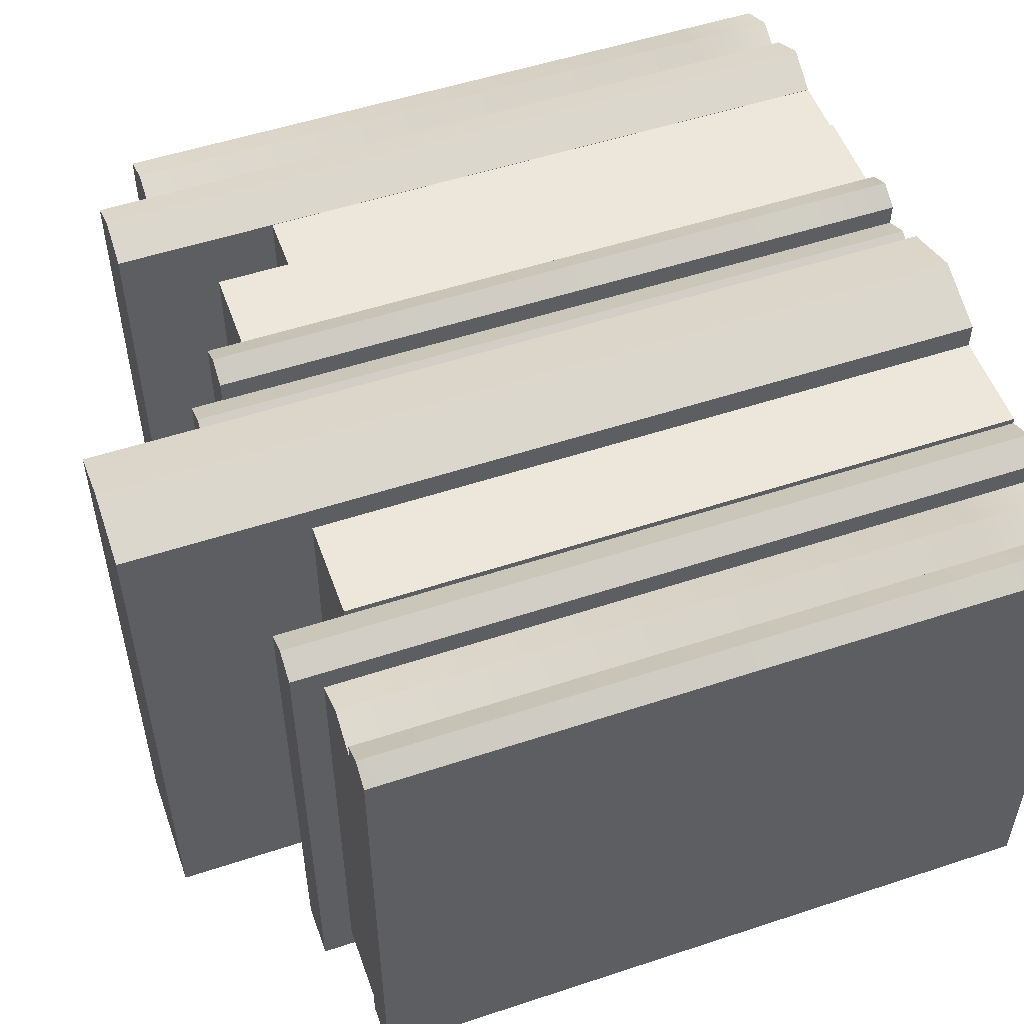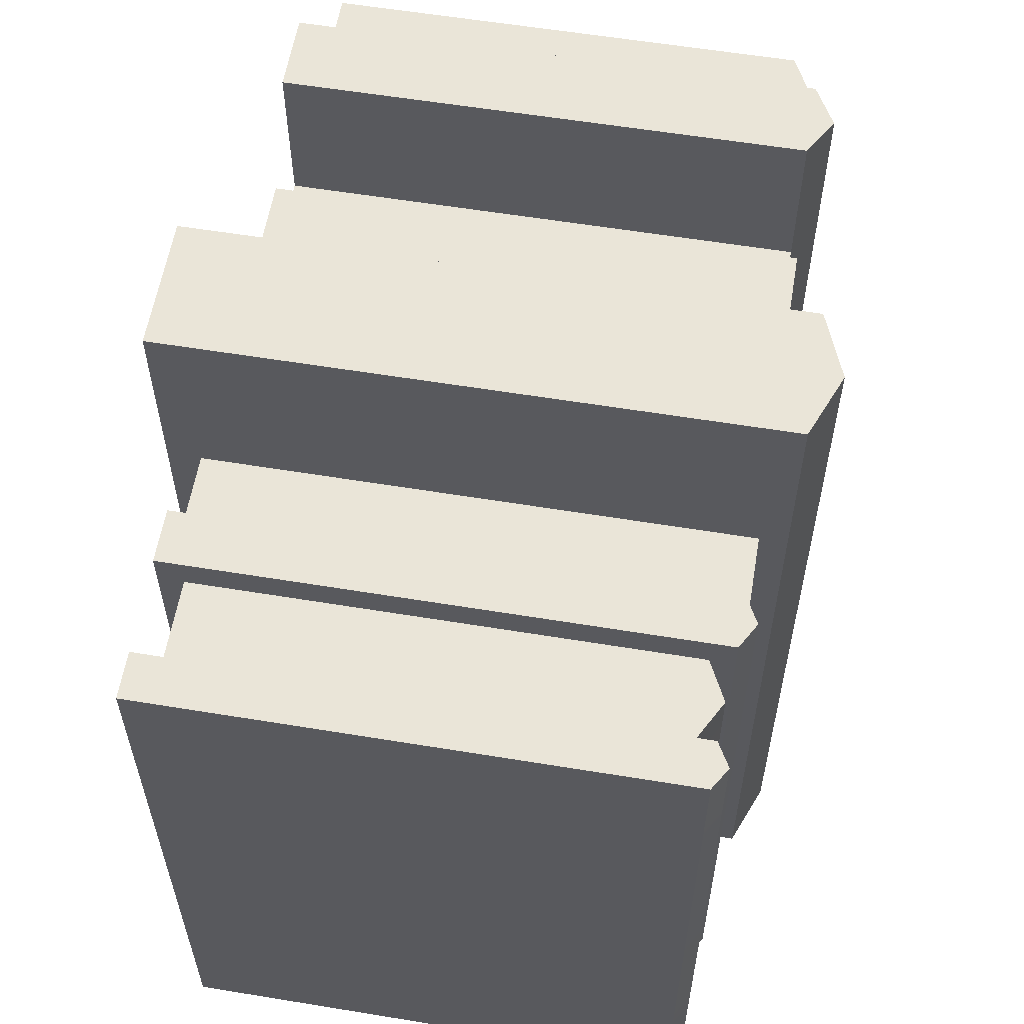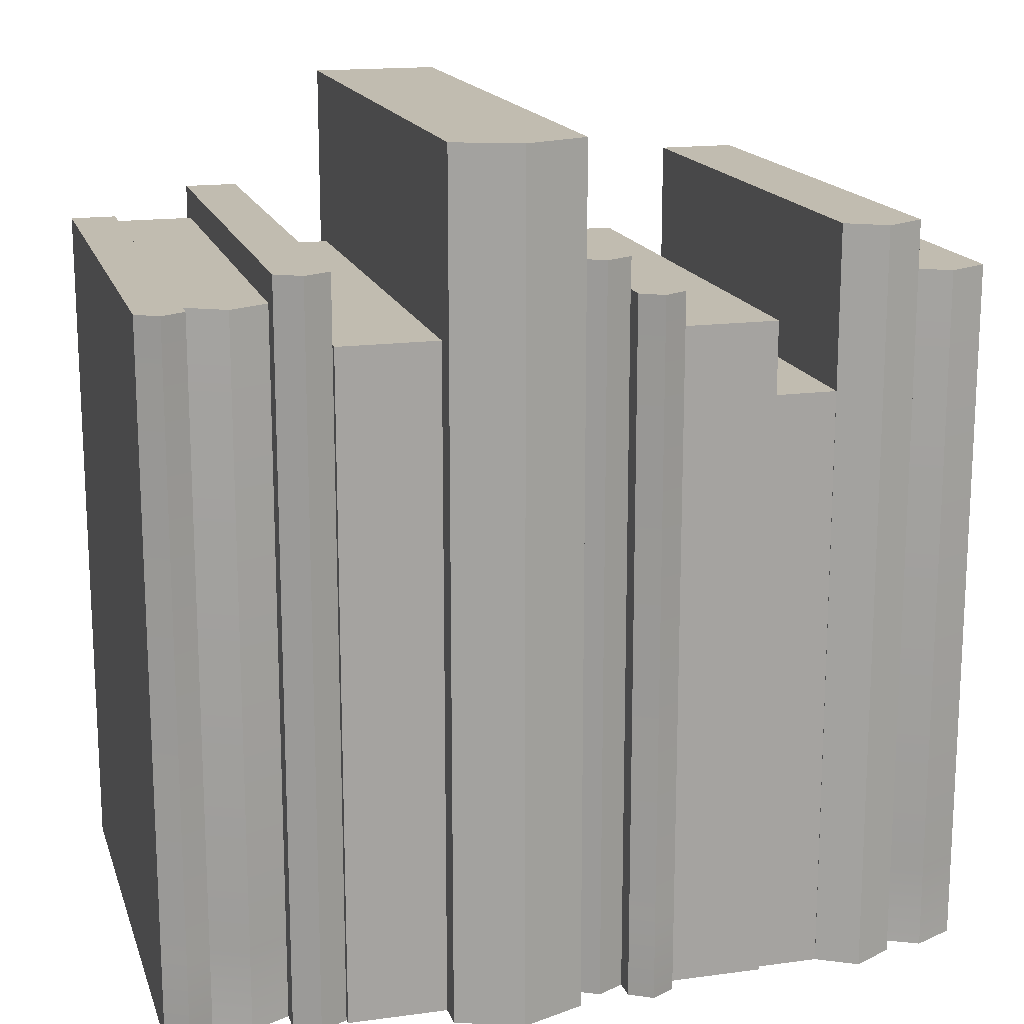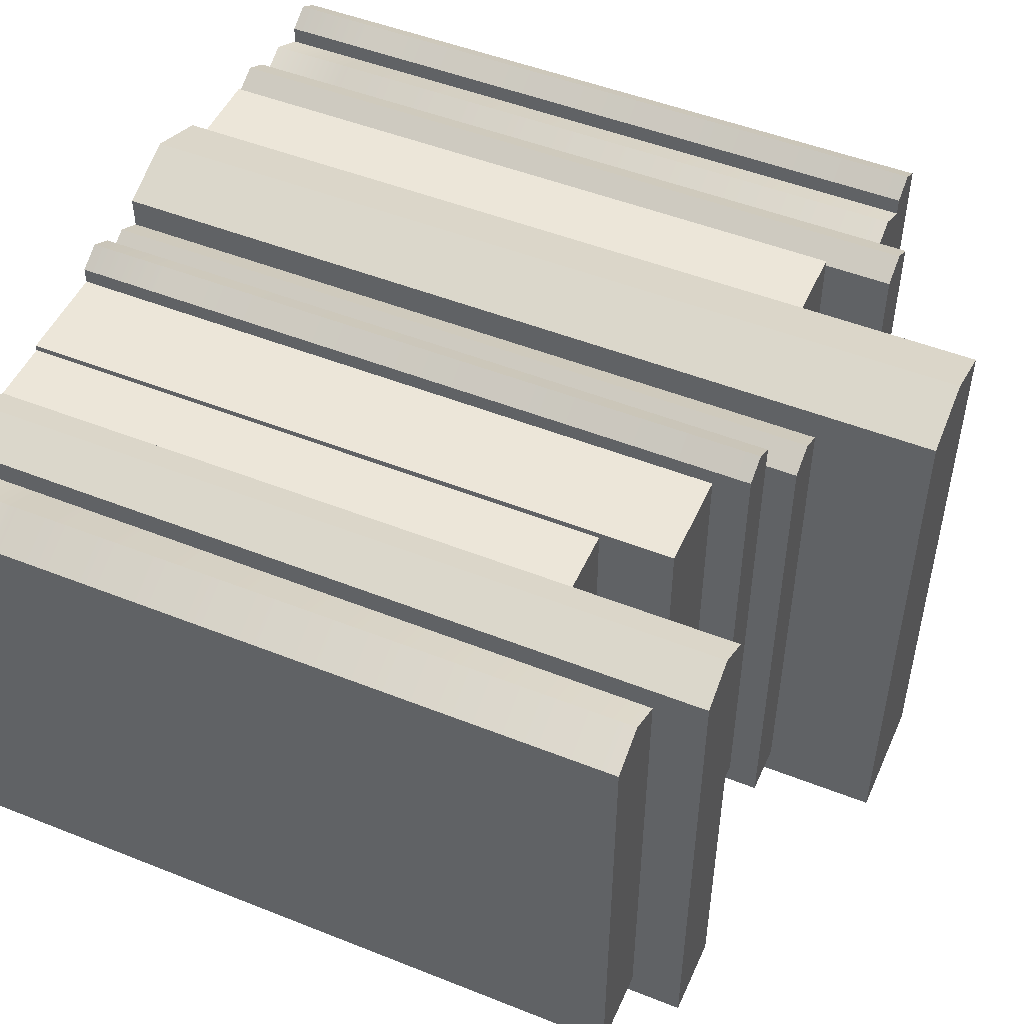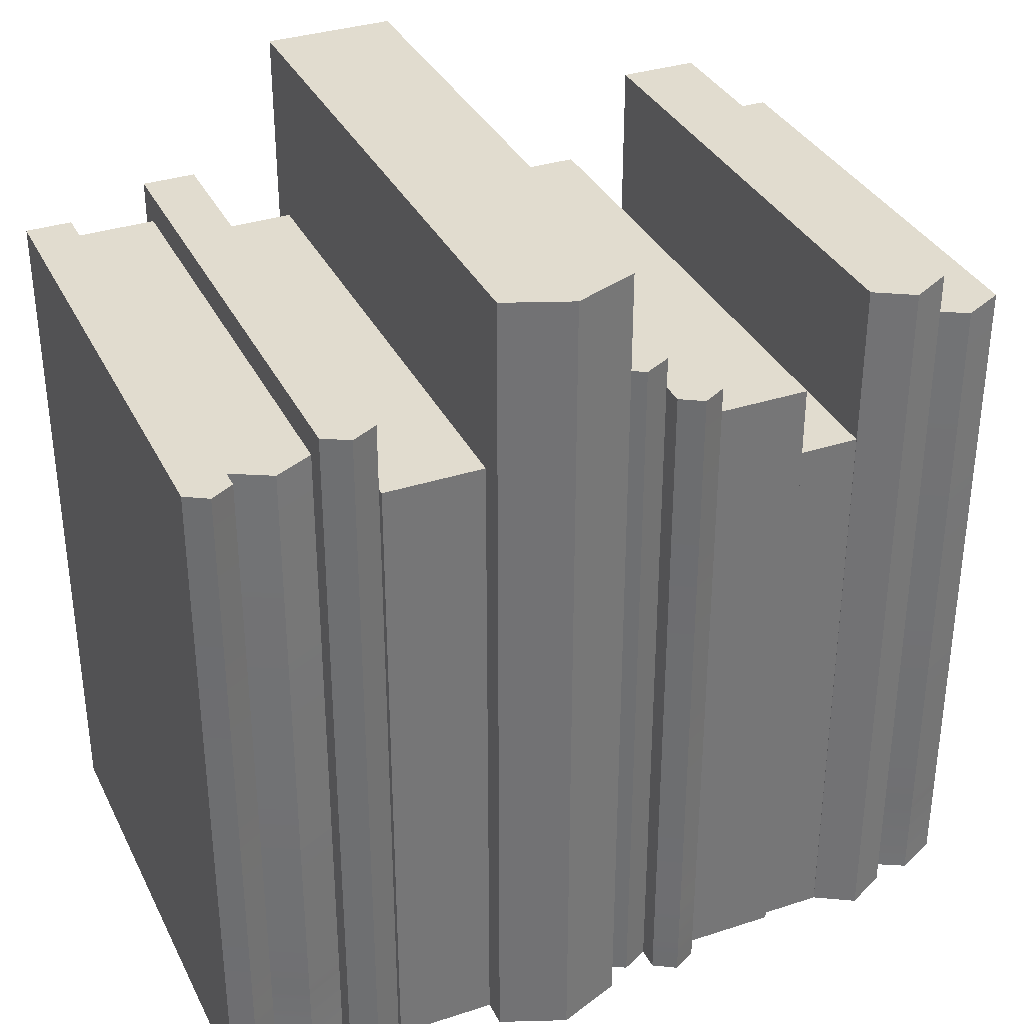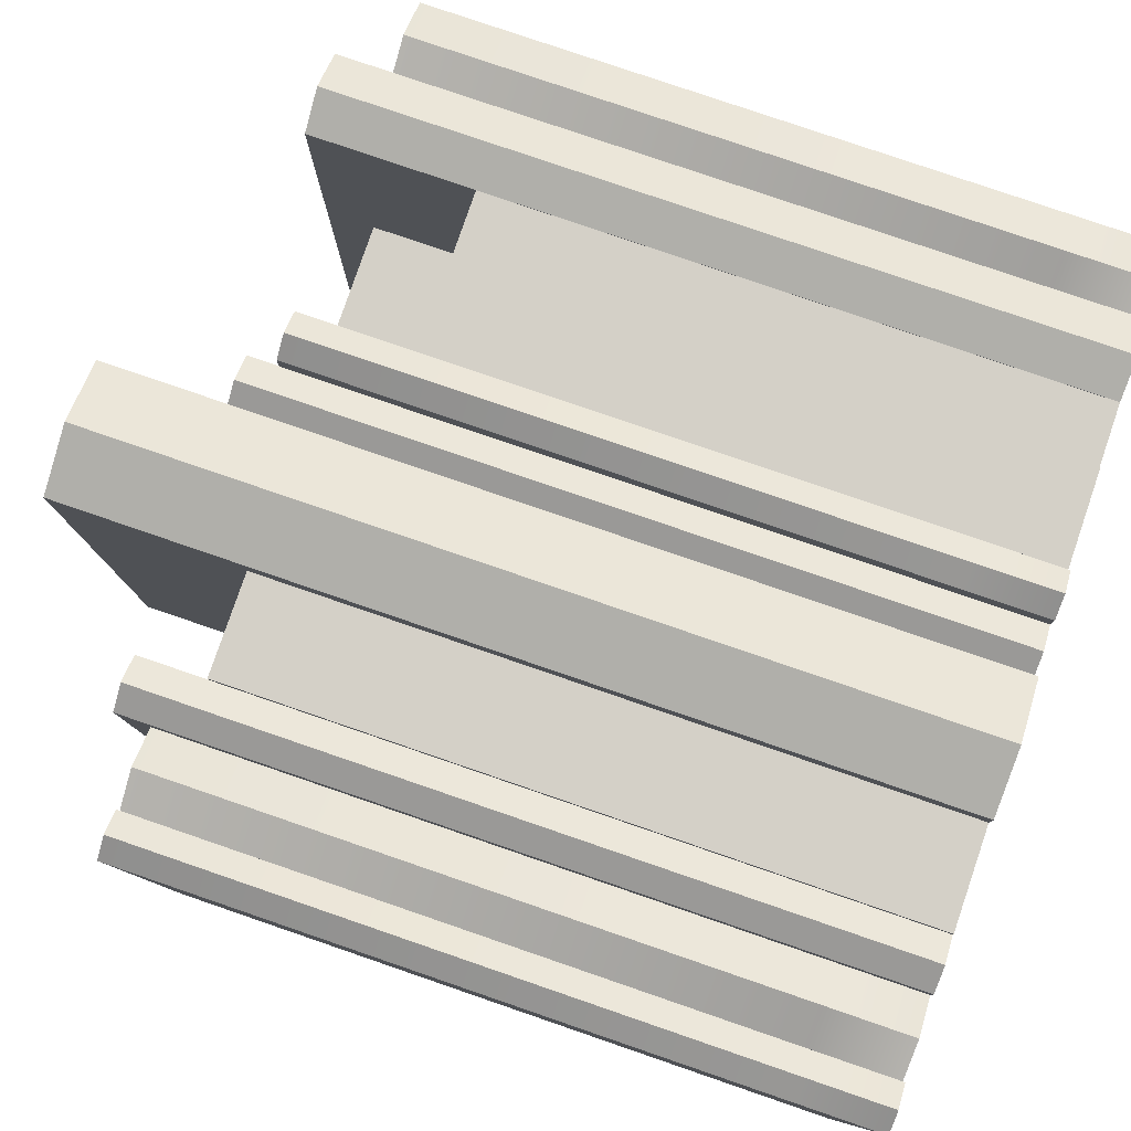
<metadata>
{"format":"obj","ext":"obj","renderer":"f3d","projection":"perspective","resolution":1024,"background":"white","views":[{"elev":53.0,"azim":-109.5,"up":"+Z"},{"elev":58.8,"azim":-80.4,"up":"+Y"},{"elev":16.4,"azim":-15.5,"up":"+Y"},{"elev":49.5,"azim":113.7,"up":"+Z"},{"elev":34.5,"azim":-23.6,"up":"+Y"},{"elev":79.9,"azim":-71.1,"up":"+Z"}]}
</metadata>
<code>
v -17.33 31.5 11.89
v -17.33 3.762 11.89
v -16.26 3.762 11.29
v -16.26 31.5 11.29
v -16.68 31.5 -11.86
v -17.33 31.5 11.13
v -16.68 31.5 10.81
v -17.33 0 11.13
v -16.68 0 -11.86
v -16.68 0 10.81
v -16.26 31.5 -11.86
v -16.26 0 -11.86
v -18.32 3.762 11.29
v -18.32 31.5 11.29
v -18.32 31.5 -11.86
v -18.32 -0 -11.86
v -17.91 -0 -11.86
v -17.91 0 10.81
v -17.91 31.5 -11.86
v -17.91 31.5 10.81
v -16.26 0 11.29
v -17.33 0 11.89
v -18.32 0 11.29
v -11.7 32.86 12.21
v -11.7 0 12.21
v -10.49 0 11.58
v -10.49 32.86 11.58
v -10.96 32.86 -11.58
v -11.7 32.86 11.45
v -10.96 32.86 11.09
v -11.7 0 11.45
v -10.96 0 -11.58
v -10.96 0 11.09
v -10.49 0 -11.58
v -10.49 32.86 -11.58
v -12.84 0 -11.58
v -12.84 0 11.58
v -12.84 32.86 11.58
v -12.84 32.86 -11.58
v -12.37 0 -11.58
v -12.37 0 11.09
v -12.37 32.86 -11.58
v -12.37 32.86 11.09
v -6.055 -0 11.84
v -6.055 29.86 11.84
v -10.47 29.86 11.84
v -10.47 -0 11.84
v -6.945 29.86 11.09
v -6.945 29.86 -11.58
v -9.582 29.86 -11.58
v -9.582 29.86 11.09
v -6.945 0 -11.58
v -6.945 0 11.09
v -9.582 0 11.09
v -9.582 0 -11.58
v -6.055 -0 -11.58
v -6.055 29.86 -11.58
v -10.47 0 -11.58
v -10.47 29.86 -11.58
v -14.56 31.5 11.39
v -14.56 3.762 11.39
v -12.74 3.762 10.48
v -12.74 31.5 10.48
v -13.45 31.5 -10.48
v -14.56 31.5 10.7
v -13.45 31.5 10.04
v -14.56 0 10.7
v -13.45 0 -10.48
v -13.45 0 10.04
v -12.74 31.5 -10.48
v -12.74 0 -10.48
v -16.27 3.762 10.48
v -16.27 31.5 10.48
v -16.27 31.5 -10.48
v -16.27 0 -10.48
v -15.56 0 -10.48
v -15.56 0 10.04
v -15.56 31.5 -10.48
v -15.56 31.5 10.04
v -12.74 -0 10.48
v -14.56 -0 11.39
v -16.27 -0 10.48
v -6.059 0 13.02
v -0.3389 0 13.02
v -6.059 37.99 13.02
v -0.3389 37.99 13.02
v -6.059 37.99 -13.02
v -0.3389 37.99 -13.02
v -6.059 0 -13.02
v -0.3389 0 -13.02
v -3.199 0 14.14
v -3.199 37.99 14.14
v -1.139 37.99 -13.02
v -3.199 37.99 13.28
v -1.139 37.99 12.47
v -3.199 0 13.28
v -1.139 0 -13.02
v -1.139 0 12.47
v -5.259 0 -13.02
v -5.259 0 12.47
v -5.259 37.99 -13.02
v -5.259 37.99 12.47
v 11.26 0 11.58
v 14.79 0 11.58
v 11.26 33.78 11.58
v 14.79 33.78 11.58
v 11.26 33.78 -11.58
v 14.79 33.78 -11.58
v 11.26 0 -11.58
v 14.79 0 -11.58
v 12.97 0 12.58
v 12.97 33.78 12.58
v 14.08 33.78 -11.58
v 12.97 33.78 11.81
v 14.08 33.78 11.09
v 12.97 0 11.81
v 14.08 0 -11.58
v 14.08 0 11.09
v 11.97 0 -11.58
v 11.97 0 11.09
v 11.97 33.78 -11.58
v 11.97 33.78 11.09
v 1.993 0 12.57
v 4.055 0 12.57
v 1.993 31.5 12.57
v 4.055 31.5 12.57
v 1.993 31.5 -10.58
v 4.055 31.5 -10.58
v 1.993 0 -10.58
v 4.055 0 -10.58
v 2.99 0 13.18
v 2.99 31.5 13.18
v 3.639 31.5 -10.58
v 2.99 31.5 12.41
v 3.639 31.5 12.09
v 2.99 0 12.41
v 3.639 0 -10.58
v 3.639 0 12.09
v 2.409 0 -10.58
v 2.409 0 12.09
v 2.409 31.5 -10.58
v 2.409 31.5 12.09
v 1.993 3.762 12.57
v 2.99 3.762 13.18
v 4.055 3.762 12.57
v -0.3413 0 11.58
v 2.014 0 11.58
v -0.3413 32.86 11.58
v 2.014 32.86 11.58
v -0.3413 32.86 -11.58
v 2.014 32.86 -11.58
v -0.3413 0 -11.58
v 2.014 0 -11.58
v 0.7973 0 12.21
v 0.7973 32.86 12.21
v 1.539 32.86 -11.58
v 0.7973 32.86 11.45
v 1.539 32.86 11.09
v 0.7973 0 11.45
v 1.539 0 -11.58
v 1.539 0 11.09
v 0.1331 0 -11.58
v 0.1331 0 11.09
v 0.1331 32.86 -11.58
v 0.1331 32.86 11.09
v 4.024 0 11.84
v 8.441 0 11.84
v 4.024 29.86 11.84
v 8.441 29.86 11.84
v 4.024 29.86 -11.58
v 8.441 29.86 -11.58
v 4.024 0 -11.58
v 8.441 0 -11.58
v 7.551 29.86 -11.58
v 7.551 29.86 11.09
v 7.551 0 -11.58
v 7.551 0 11.09
v 4.914 0 -11.58
v 4.914 0 11.09
v 4.914 29.86 -11.58
v 4.914 29.86 11.09
v 14.79 0 10.48
v 18.32 0 10.48
v 14.79 31.5 10.48
v 18.32 31.5 10.48
v 14.79 31.5 -10.48
v 18.32 31.5 -10.48
v 14.79 0 -10.48
v 18.32 0 -10.48
v 16.5 0 11.39
v 16.5 31.5 11.39
v 17.61 31.5 -10.48
v 16.5 31.5 10.7
v 17.61 31.5 10.04
v 16.5 0 10.7
v 17.61 0 -10.48
v 17.61 0 10.04
v 15.5 0 -10.48
v 15.5 0 10.04
v 15.5 31.5 -10.48
v 15.5 31.5 10.04
v 14.79 3.762 10.48
v 16.5 3.762 11.39
v 18.32 3.762 10.48
v 8.398 0 11.57
v 11.26 0 11.57
v 8.398 26.59 11.57
v 11.26 26.59 11.57
v 8.398 26.59 -11.58
v 11.26 26.59 -11.58
v 8.398 0 -11.58
v 11.26 0 -11.58
v 10.73 26.59 -11.58
v 10.73 26.59 11.09
v 10.73 0 -11.58
v 10.73 0 11.09
v 8.922 0 -11.58
v 8.922 0 11.09
v 8.922 26.59 -11.58
v 8.922 26.59 11.09
f 1 2 3 4
f 5 6 7
f 8 9 10
f 11 4 3 12
f 13 14 15 16
f 17 9 8 18
f 19 5 9 17
f 20 6 5 19
f 13 2 1 14
f 1 4 7 6
f 4 11 5 7
f 12 21 10 9
f 21 22 8 10
f 22 23 18 8
f 23 16 17 18
f 5 11 12 9
f 15 19 17 16
f 14 1 6 20
f 15 14 20 19
f 23 22 2 13
f 3 2 22 21
f 16 23 13
f 21 12 3
f 24 25 26 27
f 28 29 30
f 31 32 33
f 26 34 35 27
f 36 37 38 39
f 40 32 31 41
f 42 28 32 40
f 43 29 28 42
f 37 25 24 38
f 24 27 30 29
f 27 35 28 30
f 34 26 33 32
f 26 25 31 33
f 25 37 41 31
f 37 36 40 41
f 35 34 32 28
f 36 39 42 40
f 38 24 29 43
f 39 38 43 42
f 44 45 46 47
f 48 49 50 51
f 52 53 54 55
f 44 56 57 45
f 58 47 46 59
f 50 49 52 55
f 45 57 49 48
f 56 44 53 52
f 53 44 47 54
f 47 58 55 54
f 57 56 52 49
f 58 59 50 55
f 48 51 46 45
f 59 46 51 50
f 60 61 62 63
f 64 65 66
f 67 68 69
f 70 63 62 71
f 72 73 74 75
f 76 68 67 77
f 78 64 68 76
f 79 65 64 78
f 72 61 60 73
f 60 63 66 65
f 63 70 64 66
f 71 80 69 68
f 80 81 67 69
f 81 82 77 67
f 82 75 76 77
f 64 70 71 68
f 74 78 76 75
f 73 60 65 79
f 74 73 79 78
f 82 81 61 72
f 62 61 81 80
f 75 82 72
f 80 71 62
f 92 91 84 86
f 93 94 95
f 96 97 98
f 84 90 88 86
f 89 83 85 87
f 99 97 96 100
f 101 93 97 99
f 102 94 93 101
f 83 91 92 85
f 92 86 95 94
f 86 88 93 95
f 90 84 98 97
f 84 91 96 98
f 91 83 100 96
f 83 89 99 100
f 88 90 97 93
f 89 87 101 99
f 85 92 94 102
f 87 85 102 101
f 112 111 104 106
f 113 114 115
f 116 117 118
f 104 110 108 106
f 109 103 105 107
f 119 117 116 120
f 121 113 117 119
f 122 114 113 121
f 103 111 112 105
f 112 106 115 114
f 106 108 113 115
f 110 104 118 117
f 104 111 116 118
f 111 103 120 116
f 103 109 119 120
f 108 110 117 113
f 109 107 121 119
f 105 112 114 122
f 107 105 122 121
f 132 144 145 126
f 133 134 135
f 136 137 138
f 128 126 145 130
f 143 125 127 129
f 139 137 136 140
f 141 133 137 139
f 142 134 133 141
f 143 144 132 125
f 132 126 135 134
f 126 128 133 135
f 130 124 138 137
f 124 131 136 138
f 131 123 140 136
f 123 129 139 140
f 133 128 130 137
f 127 141 139 129
f 125 132 134 142
f 127 125 142 141
f 123 131 144 143
f 145 144 131 124
f 129 123 143
f 124 130 145
f 155 154 147 149
f 156 157 158
f 159 160 161
f 147 153 151 149
f 152 146 148 150
f 162 160 159 163
f 164 156 160 162
f 165 157 156 164
f 146 154 155 148
f 155 149 158 157
f 149 151 156 158
f 153 147 161 160
f 147 154 159 161
f 154 146 163 159
f 146 152 162 163
f 151 153 160 156
f 152 150 164 162
f 148 155 157 165
f 150 148 165 164
f 167 169 168 166
f 175 174 180 181
f 176 177 179 178
f 167 173 171 169
f 172 166 168 170
f 180 174 176 178
f 169 171 174 175
f 173 167 177 176
f 177 167 166 179
f 166 172 178 179
f 171 173 176 174
f 172 170 180 178
f 175 181 168 169
f 170 168 181 180
f 191 203 204 185
f 192 193 194
f 195 196 197
f 187 185 204 189
f 202 184 186 188
f 198 196 195 199
f 200 192 196 198
f 201 193 192 200
f 202 203 191 184
f 191 185 194 193
f 185 187 192 194
f 189 183 197 196
f 183 190 195 197
f 190 182 199 195
f 182 188 198 199
f 192 187 189 196
f 186 200 198 188
f 184 191 193 201
f 186 184 201 200
f 182 190 203 202
f 204 203 190 183
f 188 182 202
f 183 189 204
f 206 208 207 205
f 214 213 219 220
f 215 216 218 217
f 206 212 210 208
f 211 205 207 209
f 219 213 215 217
f 208 210 213 214
f 212 206 216 215
f 216 206 205 218
f 205 211 217 218
f 210 212 215 213
f 211 209 219 217
f 214 220 207 208
f 209 207 220 219

</code>
